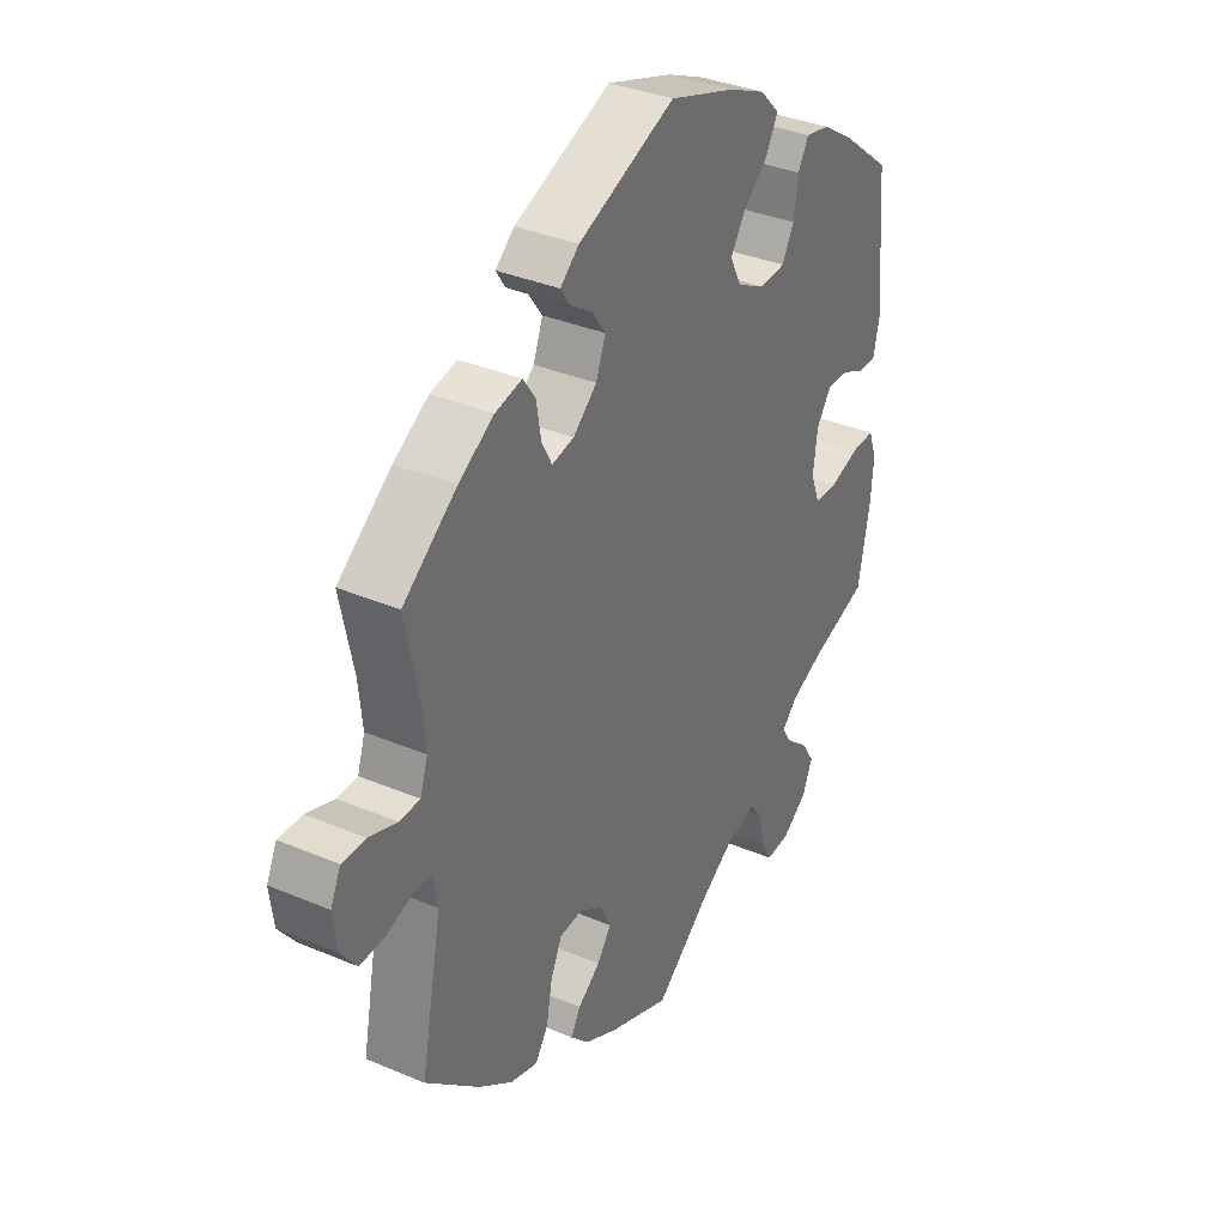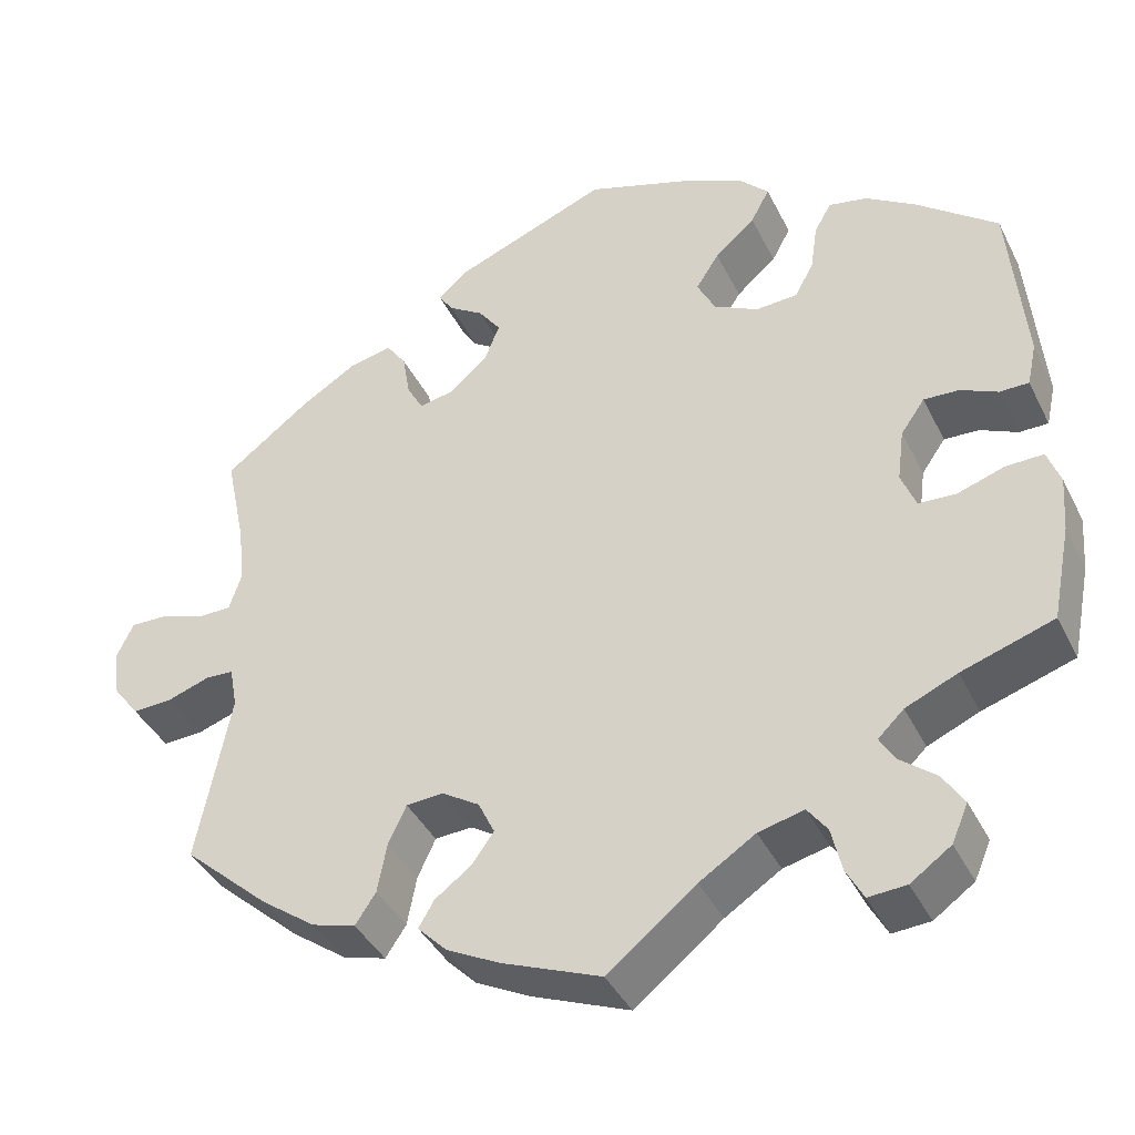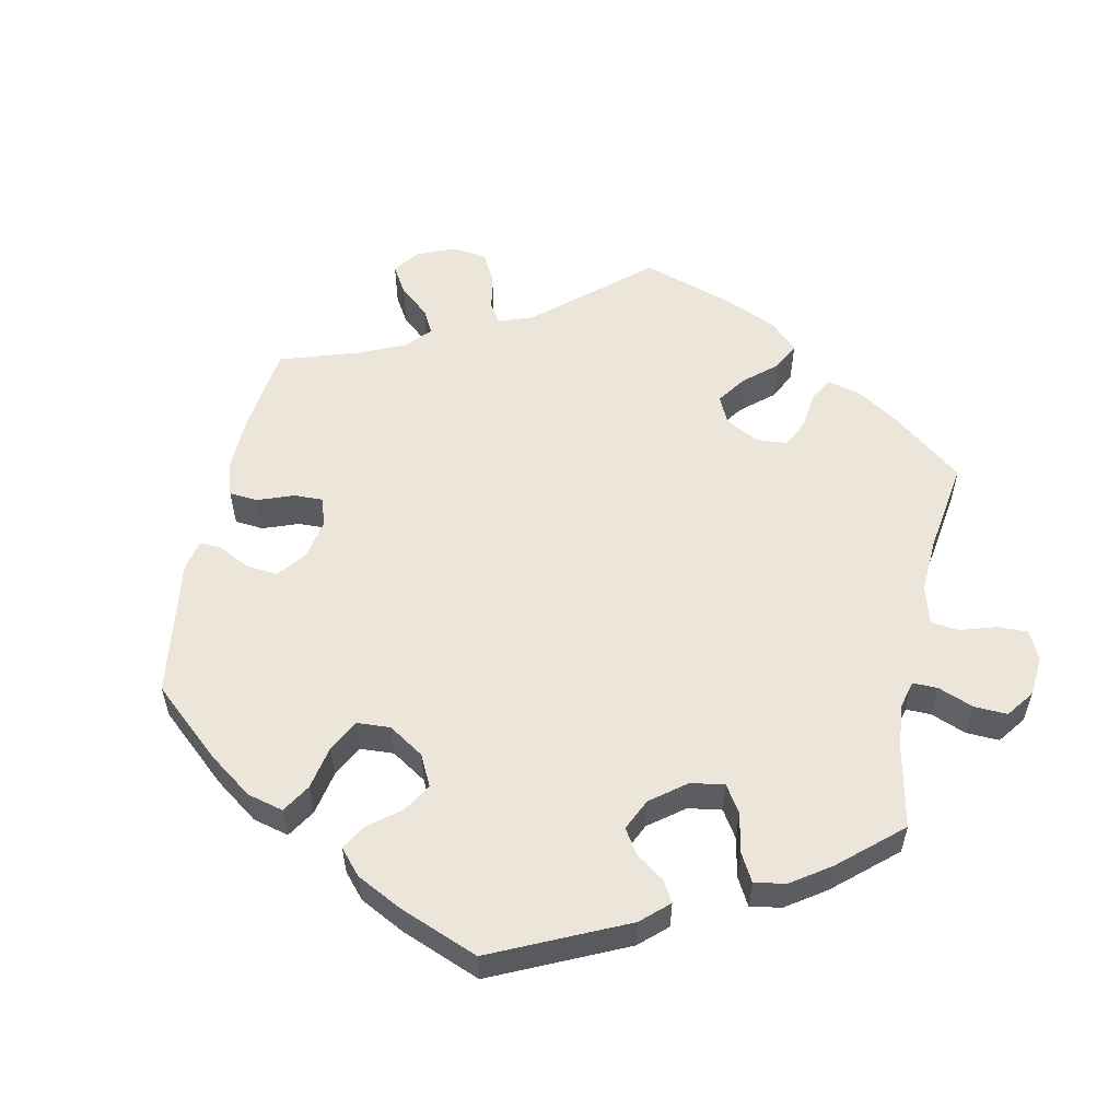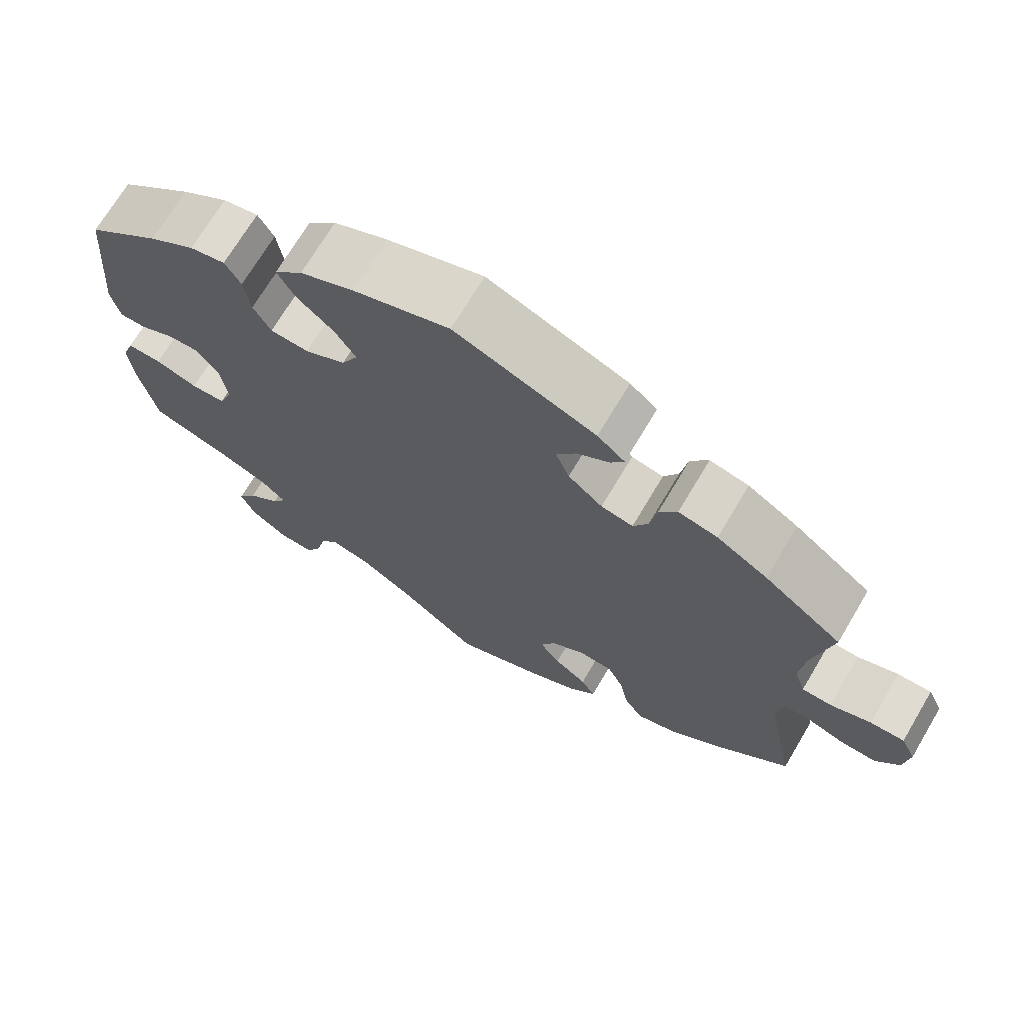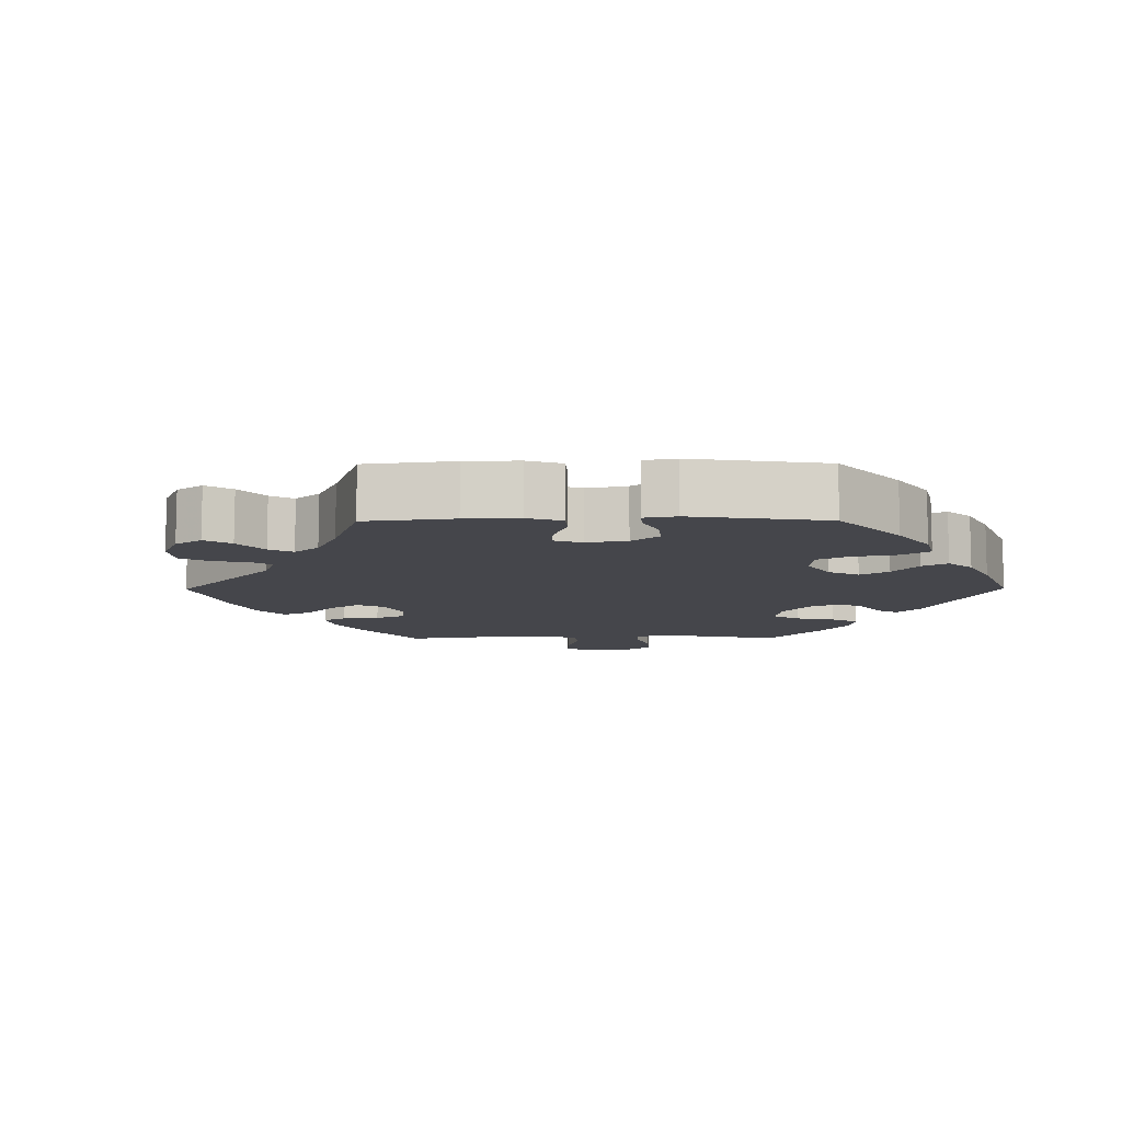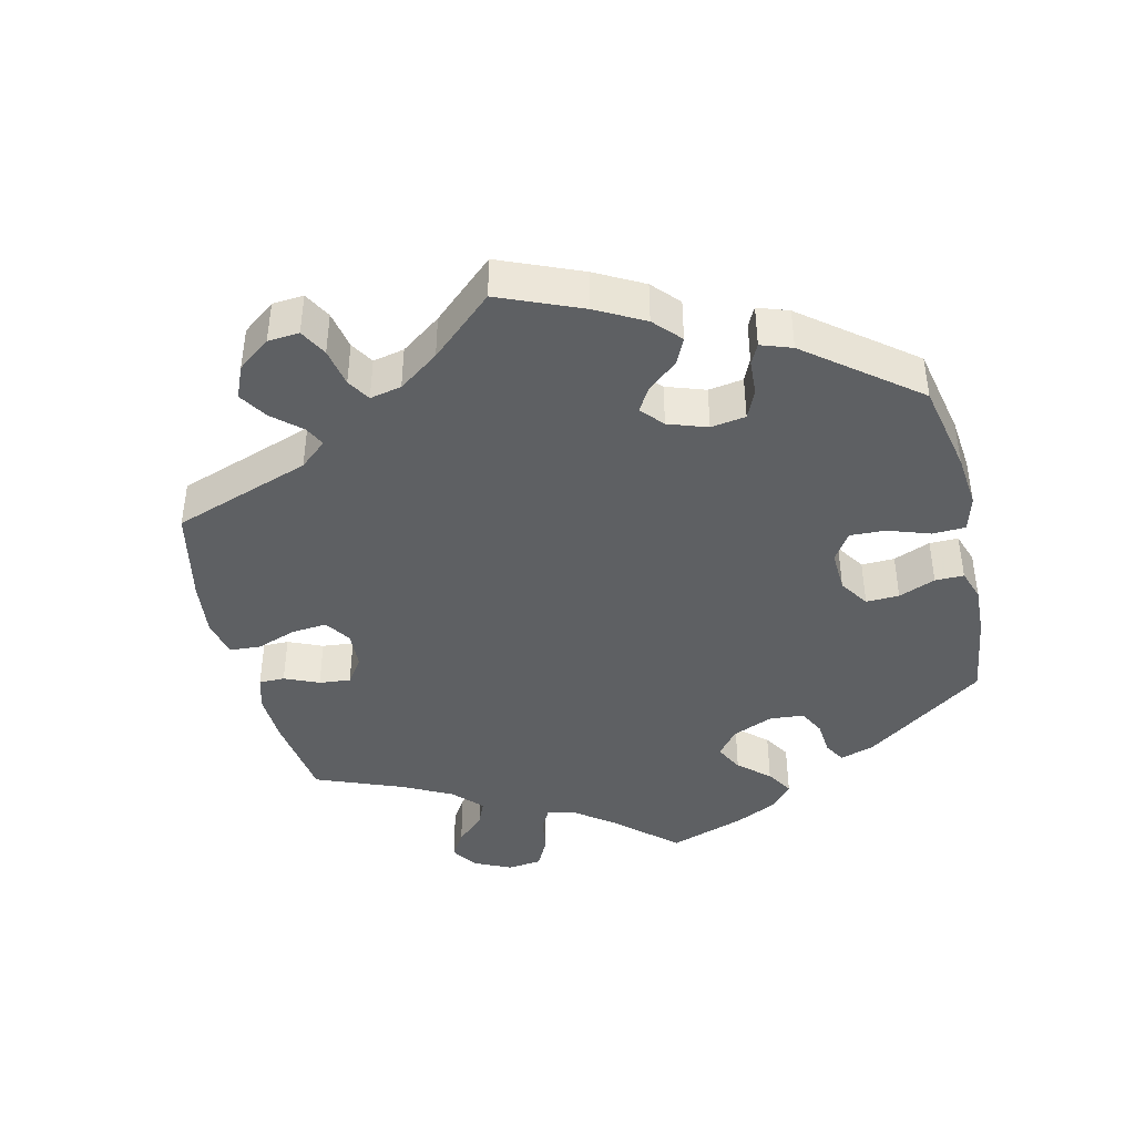
<metadata>
{"format":"obj","ext":"obj","renderer":"f3d","projection":"perspective","resolution":1024,"background":"white","views":[{"elev":35.1,"azim":-60.6,"up":"+Z"},{"elev":-40.3,"azim":24.6,"up":"+Z"},{"elev":55.9,"azim":71.9,"up":"+Y"},{"elev":70.4,"azim":-149.3,"up":"+Z"},{"elev":-10.0,"azim":-29.6,"up":"+Y"},{"elev":-42.6,"azim":-46.6,"up":"+Y"}]}
</metadata>
<code>
v -0.462 0.07 -0.089
v -0.471 0.07 -0.04
v -0.503 0.07 -0.038
v -0.553 0.07 -0.055
v -0.6 0.07 -0.057
v -0.63 0.07 -0.017
v -0.637 0.07 0.04
v -0.618 0.07 0.08
v -0.574 0.07 0.079
v -0.522 0.07 0.061
v -0.484 0.07 0.062
v -0.47 0.07 0.105
v -0.477 0.07 0.174
v -0.501 0.07 0.289
v -0.401 0.07 0.365
v -0.336 0.07 0.405
v -0.286 0.07 0.416
v -0.263 0.07 0.383
v -0.254 0.07 0.33
v -0.235 0.07 0.295
v -0.194 0.07 0.303
v -0.15 0.07 0.341
v -0.132 0.07 0.387
v -0.158 0.07 0.423
v -0.199 0.07 0.45
v -0.216 0.07 0.476
v -0.181 0.07 0.506
v -0.001 0.07 0.578
v 0.122 0.07 0.537
v 0.191 0.07 0.506
v 0.227 0.07 0.469
v 0.205 0.07 0.428
v 0.158 0.07 0.387
v 0.131 0.07 0.345
v 0.152 0.07 0.303
v 0.204 0.07 0.276
v 0.253 0.07 0.279
v 0.275 0.07 0.32
v 0.283 0.07 0.375
v 0.303 0.07 0.41
v 0.348 0.07 0.401
v 0.407 0.07 0.363
v 0.5 0.07 0.289
v 0.518 0.07 0.085
v 0.507 0.07 0.035
v 0.473 0.07 0.035
v 0.43 0.07 0.055
v 0.389 0.07 0.057
v 0.361 0.07 0.017
v 0.353 0.07 -0.044
v 0.37 0.07 -0.088
v 0.414 0.07 -0.09
v 0.468 0.07 -0.072
v 0.512 0.07 -0.071
v 0.527 0.07 -0.113
v 0.522 0.07 -0.178
v 0.5 0.07 -0.289
v 0.393 0.07 -0.324
v 0.333 0.07 -0.35
v 0.303 0.07 -0.379
v 0.321 0.07 -0.409
v 0.362 0.07 -0.442
v 0.387 0.07 -0.481
v 0.368 0.07 -0.525
v 0.321 0.07 -0.558
v 0.277 0.07 -0.561
v 0.257 0.07 -0.524
v 0.245 0.07 -0.472
v 0.222 0.07 -0.441
v 0.169 0.07 -0.454
v 0.104 0.07 -0.496
v 0.001 0.07 -0.578
v -0.114 0.07 -0.532
v -0.176 0.07 -0.5
v -0.21 0.07 -0.465
v -0.192 0.07 -0.434
v -0.15 0.07 -0.403
v -0.124 0.07 -0.367
v -0.143 0.07 -0.327
v -0.187 0.07 -0.299
v -0.23 0.07 -0.302
v -0.251 0.07 -0.347
v -0.262 0.07 -0.405
v -0.286 0.07 -0.441
v -0.337 0.07 -0.426
v -0.401 0.07 -0.379
v -0.501 0.07 -0.289
v -0.462 0 -0.089
v -0.471 0 -0.04
v -0.503 0 -0.038
v -0.553 0 -0.055
v -0.6 0 -0.057
v -0.63 0 -0.017
v -0.637 0 0.04
v -0.618 0 0.08
v -0.574 0 0.079
v -0.522 0 0.061
v -0.484 0 0.062
v -0.47 0 0.105
v -0.477 0 0.174
v -0.501 0 0.289
v -0.401 0 0.365
v -0.336 0 0.405
v -0.286 0 0.416
v -0.263 0 0.383
v -0.254 0 0.33
v -0.235 0 0.295
v -0.194 0 0.303
v -0.15 0 0.341
v -0.132 0 0.387
v -0.158 0 0.423
v -0.199 0 0.45
v -0.216 0 0.476
v -0.181 0 0.506
v -0.001 0 0.578
v 0.122 0 0.537
v 0.191 0 0.506
v 0.227 0 0.469
v 0.205 0 0.428
v 0.158 0 0.387
v 0.131 0 0.345
v 0.152 0 0.303
v 0.204 0 0.276
v 0.253 0 0.279
v 0.275 0 0.32
v 0.283 0 0.375
v 0.303 0 0.41
v 0.348 0 0.401
v 0.407 0 0.363
v 0.5 0 0.289
v 0.518 0 0.085
v 0.507 0 0.035
v 0.473 0 0.035
v 0.43 0 0.055
v 0.389 0 0.057
v 0.361 0 0.017
v 0.353 0 -0.044
v 0.37 0 -0.088
v 0.414 0 -0.09
v 0.468 0 -0.072
v 0.512 0 -0.071
v 0.527 0 -0.113
v 0.522 0 -0.178
v 0.5 0 -0.289
v 0.393 0 -0.324
v 0.333 0 -0.35
v 0.303 0 -0.379
v 0.321 0 -0.409
v 0.362 0 -0.442
v 0.387 0 -0.481
v 0.368 0 -0.525
v 0.321 0 -0.558
v 0.277 0 -0.561
v 0.257 0 -0.524
v 0.245 0 -0.472
v 0.222 0 -0.441
v 0.169 0 -0.454
v 0.104 0 -0.496
v 0.001 0 -0.578
v -0.114 0 -0.532
v -0.176 0 -0.5
v -0.21 0 -0.465
v -0.192 0 -0.434
v -0.15 0 -0.403
v -0.124 0 -0.367
v -0.143 0 -0.327
v -0.187 0 -0.299
v -0.23 0 -0.302
v -0.251 0 -0.347
v -0.262 0 -0.405
v -0.286 0 -0.441
v -0.337 0 -0.426
v -0.401 0 -0.379
v -0.501 0 -0.289
f 86 87 1
f 85 86 1 2
f 82 83 84 85
f 81 82 85 2
f 80 81 2
f 79 80 2
f 74 75 76 77
f 74 77 78
f 71 72 73 74
f 70 71 74 78
f 69 70 78 79
f 65 66 67 68
f 65 68 69
f 64 65 69
f 61 62 63 64
f 60 61 64 69
f 59 60 69 79
f 55 56 57 58
f 52 53 54 55
f 51 52 55 58
f 50 51 58 59
f 44 45 46 47
f 44 47 48
f 43 44 48
f 42 43 48 49
f 38 39 40 41
f 37 38 41 42
f 30 31 32 33
f 30 33 34
f 29 30 34
f 28 29 34
f 27 28 34 35
f 24 25 26 27
f 23 24 27 35
f 16 17 18 19
f 16 19 20
f 13 14 15 16
f 12 13 16 20
f 11 12 20 21
f 7 8 9 10
f 7 10 11
f 6 7 11
f 3 4 5 6
f 2 3 6 11
f 50 59 79 2
f 37 42 49
f 36 37 49 50
f 22 23 35 36
f 21 22 36 50
f 2 11 21 50
f 88 174 173
f 89 88 173 172
f 172 171 170 169
f 89 172 169 168
f 89 168 167
f 89 167 166
f 164 163 162 161
f 165 164 161
f 161 160 159 158
f 165 161 158 157
f 166 165 157 156
f 155 154 153 152
f 156 155 152
f 156 152 151
f 151 150 149 148
f 156 151 148 147
f 166 156 147 146
f 145 144 143 142
f 142 141 140 139
f 145 142 139 138
f 146 145 138 137
f 134 133 132 131
f 135 134 131
f 135 131 130
f 136 135 130 129
f 128 127 126 125
f 129 128 125 124
f 120 119 118 117
f 121 120 117
f 121 117 116
f 121 116 115
f 122 121 115 114
f 114 113 112 111
f 122 114 111 110
f 106 105 104 103
f 107 106 103
f 103 102 101 100
f 107 103 100 99
f 108 107 99 98
f 97 96 95 94
f 98 97 94
f 98 94 93
f 93 92 91 90
f 98 93 90 89
f 89 166 146 137
f 136 129 124
f 137 136 124 123
f 123 122 110 109
f 137 123 109 108
f 137 108 98 89
f 1 88 89 2
f 2 89 90 3
f 3 90 91 4
f 4 91 92 5
f 5 92 93 6
f 6 93 94 7
f 7 94 95 8
f 8 95 96 9
f 9 96 97 10
f 10 97 98 11
f 11 98 99 12
f 12 99 100 13
f 13 100 101 14
f 14 101 102 15
f 15 102 103 16
f 16 103 104 17
f 17 104 105 18
f 18 105 106 19
f 19 106 107 20
f 20 107 108 21
f 21 108 109 22
f 22 109 110 23
f 23 110 111 24
f 24 111 112 25
f 25 112 113 26
f 26 113 114 27
f 27 114 115 28
f 28 115 116 29
f 29 116 117 30
f 30 117 118 31
f 31 118 119 32
f 32 119 120 33
f 33 120 121 34
f 34 121 122 35
f 35 122 123 36
f 36 123 124 37
f 37 124 125 38
f 38 125 126 39
f 39 126 127 40
f 40 127 128 41
f 41 128 129 42
f 42 129 130 43
f 43 130 131 44
f 44 131 132 45
f 45 132 133 46
f 46 133 134 47
f 47 134 135 48
f 48 135 136 49
f 49 136 137 50
f 50 137 138 51
f 51 138 139 52
f 52 139 140 53
f 53 140 141 54
f 54 141 142 55
f 55 142 143 56
f 56 143 144 57
f 57 144 145 58
f 58 145 146 59
f 59 146 147 60
f 60 147 148 61
f 61 148 149 62
f 62 149 150 63
f 63 150 151 64
f 64 151 152 65
f 65 152 153 66
f 66 153 154 67
f 67 154 155 68
f 68 155 156 69
f 69 156 157 70
f 70 157 158 71
f 71 158 159 72
f 72 159 160 73
f 73 160 161 74
f 74 161 162 75
f 75 162 163 76
f 76 163 164 77
f 77 164 165 78
f 78 165 166 79
f 79 166 167 80
f 80 167 168 81
f 81 168 169 82
f 82 169 170 83
f 83 170 171 84
f 84 171 172 85
f 85 172 173 86
f 86 173 174 87
f 87 174 88 1

</code>
